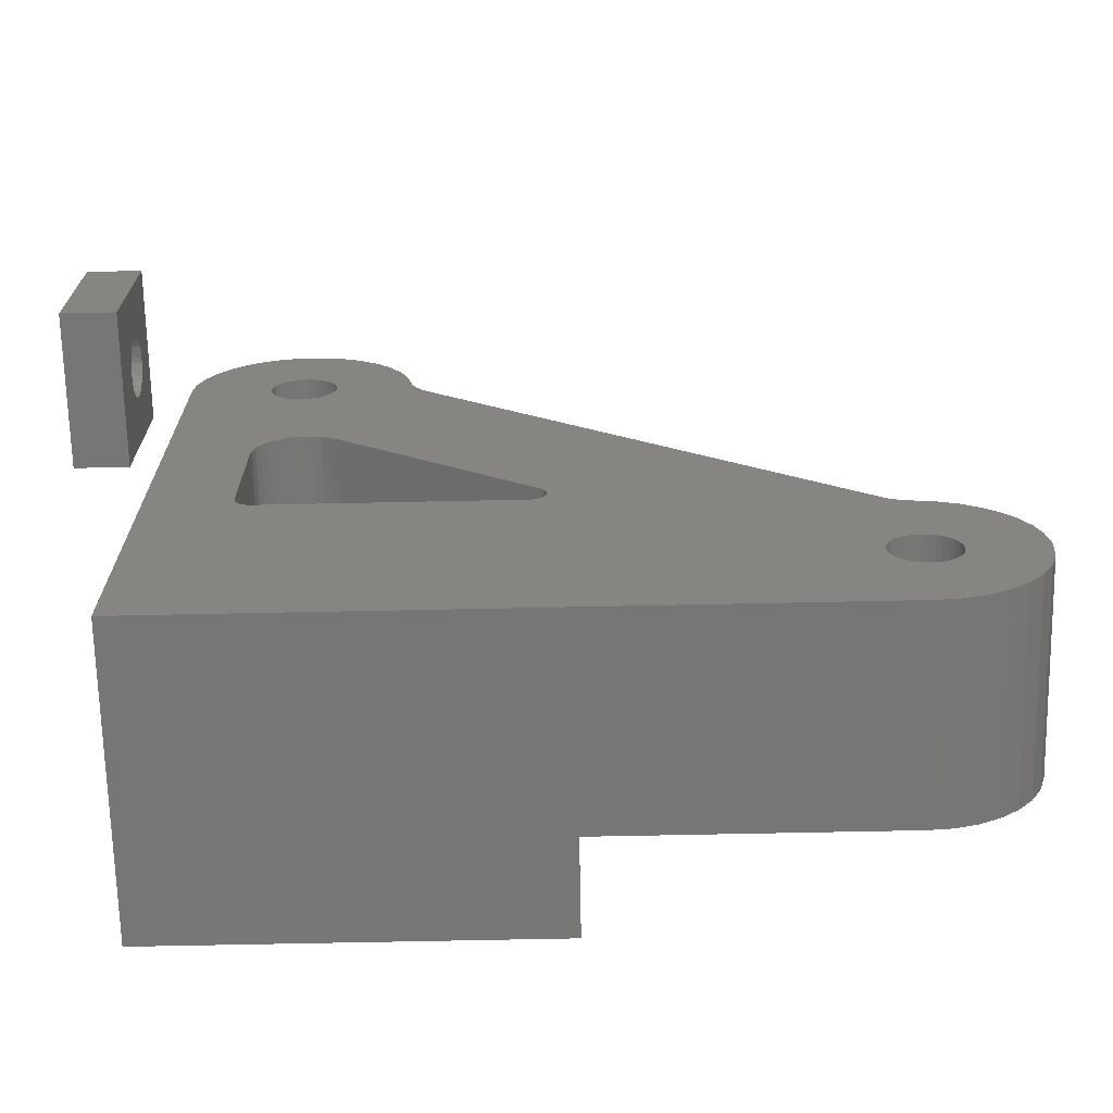
<metadata>
{"format":"stl","ext":"stl","renderer":"f3d","projection":"perspective","resolution":1024,"background":"white","views":[{"elev":-68.9,"azim":1.2,"up":"+Z"}]}
</metadata>
<code>
# stl→obj: 393 verts, 790 faces
v 0.2119 0.3577 0.5851
v 0.2071 0.3577 0.6043
v 0.2119 0.1953 0.5854
v 0.2119 3.585e-17 0.5854
v 0.207 3.702e-17 0.6046
v 0.1987 3.812e-17 0.6225
v 0.1988 0.3577 0.6223
v 0.1872 3.91e-17 0.6386
v 0.1874 0.3577 0.6384
v 0.1729 3.994e-17 0.6523
v 0.1731 0.3577 0.6522
v 0.1564 4.061e-17 0.6631
v 0.1566 0.3577 0.663
v 0.1381 4.107e-17 0.6707
v 0.1383 0.3577 0.6707
v 0.1188 4.132e-17 0.6748
v 0.119 0.3577 0.6748
v 0.09899 4.135e-17 0.6752
v 0.09917 0.3577 0.6752
v 0.07948 4.115e-17 0.672
v 0.07964 0.3577 0.672
v 0.06091 4.073e-17 0.6652
v 0.06103 0.3577 0.6653
v 0.0439 4.011e-17 0.6551
v 0.044 0.3577 0.6552
v 0.02906 3.931e-17 0.6421
v 0.02912 0.3577 0.6421
v 0.01688 3.836e-17 0.6265
v 0.01692 0.3577 0.6265
v 0.007791 3.729e-17 0.6089
v 0.007808 0.3577 0.609
v 0.002102 3.613e-17 0.59
v 0.002106 0.3577 0.59
v 9.168e-06 3.492e-17 0.5703
v 0 0.3577 0.5703
v 0 0 0
v 0 0.2862 -1.752e-17
v 0.3672 0.2862 -1.752e-17
v 0.3672 0.1953 0
v 0.6406 0.1953 -1.196e-17
v 0.6406 0 0
v 0.75 6.697e-18 0.1094
v 0.75 3.504e-17 0.1189
v 0.7476 8.451e-18 0.138
v 0.6527 1.355e-17 0.2212
v 0.6481 8.631e-18 0.141
v 0.6543 8.594e-18 0.1403
v 0.6458 1.361e-17 0.2223
v 0.6272 1.418e-17 0.2316
v 0.6306 8.305e-18 0.1356
v 0.6329 1.394e-17 0.2276
v 0.6258 8.065e-18 0.1317
v 0.2286 3.407e-17 0.5564
v 0.1538 2.538e-17 0.4145
v 0.3391 1.654e-17 0.2701
v 0.2225 3.443e-17 0.5623
v 0.2175 3.486e-17 0.5694
v 0.1465 2.567e-17 0.4192
v 0.07812 2.312e-17 0.3775
v 0.07893 2.365e-17 0.3862
v 0.07987 3.418e-17 0.5582
v 0.1029 3.682e-17 0.6013
v 0.109 3.686e-17 0.6019
v 0.09696 3.671e-17 0.5995
v 0.1384 2.587e-17 0.4224
v 0.1382 3.418e-17 0.5582
v 0.1353 3.385e-17 0.5528
v 0.1314 3.355e-17 0.548
v 0.1298 2.597e-17 0.4241
v 0.1266 3.331e-17 0.5441
v 0.1211 3.314e-17 0.5411
v 0.1211 2.598e-17 0.4242
v 0.1152 3.303e-17 0.5393
v 0.1126 2.588e-17 0.4227
v 0.109 3.299e-17 0.5387
v 0.1044 2.569e-17 0.4196
v 0.1029 3.303e-17 0.5393
v 0.09699 2.542e-17 0.4151
v 0.09696 3.314e-17 0.5411
v 0.0915 3.331e-17 0.5441
v 0.09052 2.506e-17 0.4093
v 0.08672 3.355e-17 0.548
v 0.08524 2.464e-17 0.4023
v 0.08279 3.385e-17 0.5528
v 0.08133 2.416e-17 0.3945
v 0.6419 8.594e-18 0.1403
v 0.6392 1.375e-17 0.2245
v 0.636 8.484e-18 0.1386
v 0.6657 5.09e-18 0.08312
v 0.6602 4.911e-18 0.0802
v 0.662 1.287e-19 0.002102
v 0.6543 4.801e-18 0.0784
v 0.6481 4.764e-18 0.0778
v 0.1406 3.294e-17 0.5703
v 0.214 3.534e-17 0.5771
v 0.14 3.53e-17 0.5765
v 0.6419 4.801e-18 0.0784
v 0.636 4.911e-18 0.0802
v 0.6306 5.09e-18 0.08312
v 0.6258 5.33e-18 0.08705
v 0.6219 5.623e-18 0.09183
v 0.6189 5.957e-18 0.09729
v 0.6171 6.32e-18 0.1032
v 0.6165 3.506e-18 0.1094
v 0.3295 1.483e-17 0.2422
v 0.09375 1.483e-17 0.2422
v 0.0907 1.485e-17 0.2425
v 0.08777 1.49e-17 0.2434
v 0.08507 1.499e-17 0.2448
v 0.0827 1.511e-17 0.2468
v 0.08076 1.525e-17 0.2491
v 0.07931 1.542e-17 0.2518
v 0.07843 1.56e-17 0.2548
v 0.07812 1.579e-17 0.2578
v 0.07807 3.454e-17 0.5642
v 0.07747 3.645e-17 0.5703
v 0.3413 1.642e-17 0.2681
v 0.343 1.627e-17 0.2657
v 0.3443 1.61e-17 0.263
v 0.345 1.593e-17 0.2601
v 0.3451 1.574e-17 0.2571
v 0.6171 7.075e-18 0.1155
v 0.6189 7.437e-18 0.1215
v 0.6219 7.772e-18 0.1269
v 0.1211 3.671e-17 0.5995
v 0.1266 3.653e-17 0.5966
v 0.1314 3.629e-17 0.5926
v 0.1353 3.6e-17 0.5879
v 0.1382 3.566e-17 0.5824
v 0.1152 3.682e-17 0.6013
v 0.07807 3.53e-17 0.5765
v 0.07987 3.566e-17 0.5824
v 0.08279 3.6e-17 0.5879
v 0.08672 3.629e-17 0.5926
v 0.0915 3.653e-17 0.5966
v 0.14 3.454e-17 0.5642
v 0.6797 -3.506e-18 0.1094
v 0.6825 5.098e-19 0.008326
v 0.7014 1.129e-18 0.01843
v 0.718 1.962e-18 0.03204
v 0.7316 2.976e-18 0.04861
v 0.7417 4.134e-18 0.06752
v 0.7479 5.391e-18 0.08804
v 0.7417 9.575e-18 0.1564
v 0.7327 1.062e-17 0.1734
v 0.7207 1.154e-17 0.1885
v 0.7062 1.232e-17 0.2012
v 0.6897 1.292e-17 0.2111
v 0.6717 1.334e-17 0.2178
v 0.6744 7.772e-18 0.1269
v 0.6773 7.437e-18 0.1215
v 0.6791 7.075e-18 0.1155
v 0.6602 8.484e-18 0.1386
v 0.6657 8.305e-18 0.1356
v 0.6704 8.065e-18 0.1317
v 0.3447 1.556e-17 0.2542
v 0.3437 1.539e-17 0.2514
v 0.3423 1.523e-17 0.2488
v 0.3403 1.509e-17 0.2465
v 0.338 1.498e-17 0.2447
v 0.3353 1.49e-17 0.2433
v 0.3325 1.485e-17 0.2425
v 0.6791 6.32e-18 0.1032
v 0.6773 5.957e-18 0.09729
v 0.6744 5.623e-18 0.09183
v 0.6704 5.33e-18 0.08705
v 0 0.2862 0.1002
v 0 0.2361 0.1502
v 0 0.2361 0.3005
v 0 0.3577 0.4293
v 0.09375 0.07812 0.2422
v 0.3353 0.07812 0.2433
v 0.0907 0.07812 0.2425
v 0.3295 0.07812 0.2422
v 0.1298 0.07812 0.4241
v 0.1211 0.07812 0.4242
v 0.1126 0.07812 0.4227
v 0.1384 0.07812 0.4224
v 0.1044 0.07812 0.4196
v 0.1465 0.07812 0.4192
v 0.09699 0.07812 0.4151
v 0.07812 0.07812 0.2578
v 0.3451 0.07812 0.2571
v 0.345 0.07812 0.2601
v 0.3437 0.07812 0.2514
v 0.08076 0.07812 0.2491
v 0.3423 0.07812 0.2488
v 0.0827 0.07812 0.2468
v 0.3403 0.07812 0.2465
v 0.08507 0.07812 0.2448
v 0.338 0.07812 0.2447
v 0.08777 0.07812 0.2434
v 0.3325 0.07812 0.2425
v 0.1538 0.07812 0.4145
v 0.09052 0.07812 0.4093
v 0.08524 0.07812 0.4023
v 0.08133 0.07812 0.3945
v 0.07893 0.07812 0.3862
v 0.07812 0.07812 0.3775
v 0.3391 0.07812 0.2701
v 0.3443 0.07812 0.263
v 0.343 0.07812 0.2657
v 0.3413 0.07812 0.2681
v 0.3447 0.07812 0.2542
v 0.07843 0.07812 0.2548
v 0.07931 0.07812 0.2518
v -7.373e-18 -0.04688 0.3438
v -7.373e-18 -0.1797 0.3438
v -4.944e-18 -0.1126 0.3088
v -4.916e-18 -0.1074 0.3083
v -4.832e-18 -0.1024 0.3068
v -4.695e-18 -0.09782 0.3043
v -4.512e-18 -0.0938 0.301
v -4.289e-18 -0.0905 0.297
v -4.034e-18 -0.08804 0.2924
v -3.757e-18 -0.08653 0.2874
v -3.469e-18 -0.08602 0.2822
v -3.182e-18 -0.08653 0.2771
v 4.514e-34 -0.04688 0.2109
v -2.905e-18 -0.08804 0.2721
v -2.65e-18 -0.0905 0.2675
v -2.427e-18 -0.0938 0.2635
v -2.243e-18 -0.09782 0.2602
v -2.107e-18 -0.1024 0.2577
v -2.023e-18 -0.1074 0.2562
v -1.995e-18 -0.1126 0.2557
v 0 -0.1797 0.2109
v -3.182e-18 -0.1386 0.2771
v -3.469e-18 -0.1391 0.2822
v -3.757e-18 -0.1386 0.2874
v -4.034e-18 -0.1371 0.2924
v -4.289e-18 -0.1347 0.297
v -4.512e-18 -0.1314 0.301
v -4.695e-18 -0.1273 0.3043
v -4.832e-18 -0.1227 0.3068
v -4.916e-18 -0.1178 0.3083
v -2.023e-18 -0.1178 0.2562
v -2.107e-18 -0.1227 0.2577
v -2.243e-18 -0.1273 0.2602
v -2.427e-18 -0.1314 0.2635
v -2.65e-18 -0.1347 0.2675
v -2.905e-18 -0.1371 0.2721
v -0.04688 -0.04688 0.3438
v -0.04688 -0.08653 0.2771
v -0.04688 -0.08602 0.2822
v -0.04688 -0.08653 0.2874
v -0.04688 -0.08804 0.2924
v -0.04688 -0.0905 0.297
v -0.04688 -0.0938 0.301
v -0.04688 -0.09782 0.3043
v -0.04688 -0.1024 0.3068
v -0.04688 -0.1074 0.3083
v -0.04688 -0.1126 0.3088
v -0.04688 -0.1797 0.3438
v -0.04688 -0.04688 0.2109
v -0.04688 -0.1797 0.2109
v -0.04688 -0.1126 0.2557
v -0.04688 -0.1074 0.2562
v -0.04688 -0.1024 0.2577
v -0.04688 -0.09782 0.2602
v -0.04688 -0.0938 0.2635
v -0.04688 -0.0905 0.2675
v -0.04688 -0.08804 0.2721
v -0.04688 -0.1178 0.3083
v -0.04688 -0.1227 0.3068
v -0.04688 -0.1273 0.3043
v -0.04688 -0.1314 0.301
v -0.04688 -0.1347 0.297
v -0.04688 -0.1371 0.2924
v -0.04688 -0.1386 0.2874
v -0.04688 -0.1391 0.2822
v -0.04688 -0.1386 0.2771
v -0.04688 -0.1371 0.2721
v -0.04688 -0.1347 0.2675
v -0.04688 -0.1314 0.2635
v -0.04688 -0.1273 0.2602
v -0.04688 -0.1227 0.2577
v -0.04688 -0.1178 0.2562
v 0.6458 0.1953 0.2223
v 0.6419 0.1953 0.1403
v 0.636 0.1953 0.1386
v 0.6306 0.1953 0.1356
v 0.5996 0.1953 0.2527
v 0.6272 0.1953 0.2316
v 0.3672 0.1953 0.2527
v 0.6797 0.1953 0.1094
v 0.6791 0.1953 0.1155
v 0.75 0.1953 0.1094
v 0.75 0.1953 0.1189
v 0.6773 0.1953 0.1215
v 0.7476 0.1953 0.138
v 0.5854 0.1953 0.2656
v 0.5964 0.1954 0.2553
v 0.5838 0.1953 0.2656
v 0.5646 0.1953 0.2813
v 0.6329 0.1953 0.2276
v 0.6392 0.1953 0.2245
v 0.6258 0.1953 0.1317
v 0.6219 0.1953 0.1269
v 0.6189 0.1953 0.1215
v 0.6171 0.1953 0.1155
v 0.6165 0.1953 0.1094
v 0.6171 0.1953 0.1032
v 0.6189 0.1953 0.09729
v 0.6219 0.1953 0.09183
v 0.6258 0.1953 0.08705
v 0.6306 0.1953 0.08312
v 0.636 0.1953 0.0802
v 0.6419 0.1953 0.0784
v 0.6481 0.1953 0.0778
v 0.6543 0.1953 0.0784
v 0.7417 0.1953 0.06752
v 0.7316 0.1953 0.04861
v 0.718 0.1953 0.03204
v 0.7014 0.1953 0.01843
v 0.6825 0.1953 0.008326
v 0.662 0.1953 0.002102
v 0.6602 0.1953 0.0802
v 0.6657 0.1953 0.08312
v 0.6704 0.1953 0.08705
v 0.7479 0.1953 0.08804
v 0.6744 0.1953 0.09183
v 0.6773 0.1953 0.09729
v 0.6791 0.1953 0.1032
v 0.6744 0.1953 0.1269
v 0.6704 0.1953 0.1317
v 0.6657 0.1953 0.1356
v 0.6602 0.1953 0.1386
v 0.6543 0.1953 0.1403
v 0.7417 0.1953 0.1564
v 0.6481 0.1953 0.141
v 0.6527 0.1953 0.2212
v 0.6717 0.1953 0.2178
v 0.6897 0.1953 0.2111
v 0.7062 0.1953 0.2012
v 0.7207 0.1953 0.1885
v 0.7327 0.1953 0.1734
v 0.5726 0.2045 0.2748
v 0.3672 0.2045 0.2748
v 0.385 0.3577 0.428
v 0.3672 0.3368 0.4071
v 0.3672 0.3577 0.4293
v 0.3672 0.2361 0.1502
v 0.3672 0.2361 0.3005
v 0.3672 0.1959 0.2588
v 0.3672 0.2862 0.1002
v 0.3672 0.2006 0.27
v 0.3672 0.1977 0.2646
v 0.5771 0.2013 0.2711
v 0.5865 0.1972 0.2634
v 0.5817 0.199 0.2673
v 0.2286 0.3577 0.5559
v 0.2283 0.1953 0.5561
v 0.3672 0.1953 0.4434
v 0.5637 0.1953 0.2821
v 0.14 0.3577 0.5642
v 0.2225 0.3577 0.5619
v 0.14 0.3577 0.5765
v 0.1382 0.3577 0.5824
v 0.1211 0.3577 0.5995
v 0.1152 0.3577 0.6013
v 0.109 0.3577 0.6019
v 0.1029 0.3577 0.6013
v 0.09696 0.3577 0.5995
v 0.1406 0.3577 0.5703
v 0.214 0.3577 0.5767
v 0.2176 0.3577 0.5689
v 0.1029 0.3577 0.5393
v 0.109 0.3577 0.5387
v 0.1152 0.3577 0.5393
v 0.1211 0.3577 0.5411
v 0.1266 0.3577 0.5441
v 0.1314 0.3577 0.548
v 0.1353 0.3577 0.5528
v 0.1382 0.3577 0.5582
v 0.07747 0.3577 0.5703
v 0.07807 0.3577 0.5642
v 0.07987 0.3577 0.5582
v 0.08279 0.3577 0.5528
v 0.08672 0.3577 0.548
v 0.0915 0.3577 0.5441
v 0.09696 0.3577 0.5411
v 0.1353 0.3577 0.5879
v 0.1314 0.3577 0.5926
v 0.1266 0.3577 0.5966
v 0.0915 0.3577 0.5966
v 0.08672 0.3577 0.5926
v 0.08279 0.3577 0.5879
v 0.07987 0.3577 0.5824
v 0.07807 0.3577 0.5765
v 0.2175 0.1953 0.5694
v 0.2225 0.1953 0.5623
v 0.214 0.1953 0.5771
f 1 2 3
f 4 3 5
f 5 3 2
f 5 2 6
f 6 2 7
f 6 7 8
f 8 7 9
f 8 9 10
f 10 9 11
f 10 11 12
f 12 11 13
f 12 13 14
f 14 13 15
f 14 15 16
f 16 15 17
f 16 17 18
f 18 17 19
f 18 19 20
f 20 19 21
f 20 21 22
f 22 21 23
f 22 23 24
f 24 23 25
f 24 25 26
f 26 25 27
f 26 27 28
f 28 27 29
f 28 29 30
f 30 29 31
f 30 31 32
f 32 31 33
f 32 33 34
f 34 33 35
f 36 37 38
f 36 38 39
f 36 39 40
f 36 40 41
f 42 43 44
f 45 46 47
f 45 48 46
f 49 50 51
f 49 52 50
f 53 54 55
f 53 56 54
f 54 57 58
f 54 56 57
f 59 60 61
f 62 63 18
f 62 18 64
f 65 66 67
f 65 67 68
f 65 68 69
f 69 68 70
f 69 70 71
f 69 71 72
f 72 71 73
f 72 73 74
f 74 73 75
f 74 75 76
f 75 77 76
f 78 76 77
f 78 77 79
f 78 79 80
f 78 80 81
f 81 80 82
f 81 82 83
f 83 82 84
f 83 84 85
f 85 84 61
f 85 61 60
f 86 46 48
f 48 87 86
f 88 86 87
f 87 51 88
f 88 51 50
f 89 90 91
f 91 90 92
f 91 92 93
f 94 58 57
f 94 57 95
f 94 95 4
f 94 4 5
f 94 5 6
f 94 6 8
f 94 8 10
f 94 10 12
f 94 12 96
f 41 91 93
f 41 93 97
f 41 97 98
f 41 98 99
f 41 99 100
f 41 100 101
f 41 101 102
f 41 102 36
f 36 102 103
f 36 103 104
f 36 104 105
f 36 105 106
f 36 106 107
f 36 107 108
f 36 108 109
f 36 109 110
f 36 110 111
f 36 111 112
f 36 112 113
f 36 113 114
f 36 114 59
f 36 59 61
f 36 61 115
f 36 115 116
f 36 116 34
f 49 53 55
f 49 55 117
f 49 117 118
f 49 118 119
f 49 119 120
f 49 120 121
f 121 104 122
f 121 122 123
f 121 123 124
f 121 124 52
f 121 52 49
f 14 16 125
f 14 125 126
f 14 126 127
f 14 127 128
f 14 128 129
f 14 129 96
f 14 96 12
f 16 18 63
f 16 63 130
f 16 130 125
f 20 22 131
f 20 131 132
f 20 132 133
f 20 133 134
f 20 134 135
f 20 135 64
f 20 64 18
f 116 131 22
f 116 22 24
f 116 24 26
f 116 26 28
f 116 28 30
f 116 30 32
f 116 32 34
f 58 94 136
f 58 136 66
f 58 66 65
f 137 138 139
f 137 139 140
f 137 140 141
f 137 141 142
f 137 142 143
f 137 143 42
f 137 42 44
f 137 44 144
f 137 144 145
f 137 145 146
f 137 146 147
f 137 147 148
f 148 149 150
f 148 150 151
f 148 151 152
f 148 152 137
f 149 45 47
f 149 47 153
f 149 153 154
f 149 154 155
f 149 155 150
f 104 121 156
f 104 156 157
f 104 157 158
f 104 158 159
f 104 159 160
f 104 160 161
f 104 161 162
f 104 162 105
f 138 137 163
f 138 163 164
f 138 164 165
f 138 165 166
f 138 166 89
f 138 89 91
f 36 167 37
f 167 36 168
f 168 36 34
f 168 34 169
f 169 34 35
f 169 35 170
f 171 172 173
f 171 174 172
f 175 176 177
f 175 177 178
f 178 177 179
f 178 179 180
f 180 179 181
f 182 183 184
f 185 186 187
f 187 186 188
f 187 188 189
f 189 188 190
f 189 190 191
f 191 190 192
f 191 192 173
f 191 173 172
f 174 193 172
f 194 180 181
f 194 181 195
f 194 195 196
f 194 196 197
f 194 197 198
f 194 198 199
f 194 199 200
f 199 182 184
f 199 184 201
f 199 201 202
f 199 202 203
f 199 203 200
f 183 182 204
f 204 182 205
f 204 205 185
f 185 205 206
f 185 206 186
f 200 55 194
f 194 55 54
f 199 59 182
f 182 59 114
f 76 177 74
f 74 177 176
f 74 176 72
f 72 176 175
f 72 175 69
f 69 175 178
f 69 178 65
f 65 178 180
f 65 180 58
f 58 180 194
f 58 194 54
f 177 76 179
f 179 76 78
f 179 78 181
f 181 78 81
f 181 81 195
f 195 81 83
f 195 83 196
f 196 83 85
f 196 85 197
f 197 85 60
f 197 60 198
f 198 60 59
f 198 59 199
f 171 106 174
f 174 106 105
f 157 187 158
f 158 187 189
f 158 189 159
f 159 189 191
f 159 191 160
f 160 191 172
f 160 172 161
f 161 172 193
f 161 193 162
f 162 193 174
f 162 174 105
f 187 157 185
f 185 157 156
f 185 156 204
f 204 156 121
f 204 121 183
f 183 121 120
f 183 120 184
f 184 120 119
f 184 119 201
f 201 119 118
f 201 118 202
f 202 118 117
f 202 117 203
f 203 117 55
f 203 55 200
f 110 186 111
f 111 186 206
f 111 206 112
f 112 206 205
f 112 205 113
f 113 205 182
f 113 182 114
f 186 110 188
f 188 110 109
f 188 109 190
f 190 109 108
f 190 108 192
f 192 108 107
f 192 107 173
f 173 107 106
f 173 106 171
f 207 208 209
f 207 209 210
f 207 210 211
f 207 211 212
f 207 212 213
f 207 213 214
f 207 214 215
f 207 215 216
f 207 216 217
f 207 217 218
f 219 207 218
f 219 218 220
f 219 220 221
f 219 221 222
f 219 222 223
f 219 223 224
f 219 224 225
f 219 225 226
f 219 226 227
f 208 227 228
f 208 228 229
f 208 229 230
f 208 230 231
f 208 231 232
f 208 232 233
f 208 233 234
f 208 234 235
f 208 235 236
f 208 236 209
f 227 226 237
f 227 237 238
f 227 238 239
f 227 239 240
f 227 240 241
f 227 241 242
f 227 242 228
f 243 244 245
f 243 245 246
f 243 246 247
f 243 247 248
f 243 248 249
f 243 249 250
f 243 250 251
f 243 251 252
f 243 252 253
f 243 253 254
f 255 256 257
f 255 257 258
f 255 258 259
f 255 259 260
f 255 260 261
f 255 261 262
f 255 262 263
f 255 263 244
f 255 244 243
f 254 253 264
f 254 264 265
f 254 265 266
f 254 266 267
f 254 267 268
f 254 268 269
f 254 269 270
f 254 270 271
f 254 271 272
f 254 272 256
f 256 272 273
f 256 273 274
f 256 274 275
f 256 275 276
f 256 276 277
f 256 277 278
f 256 278 257
f 253 236 264
f 264 236 235
f 264 235 265
f 265 235 234
f 265 234 266
f 266 234 233
f 266 233 267
f 267 233 232
f 267 232 268
f 268 232 231
f 268 231 269
f 269 231 230
f 269 230 270
f 270 230 229
f 270 229 271
f 236 253 209
f 209 253 252
f 209 252 210
f 210 252 251
f 210 251 211
f 211 251 250
f 211 250 212
f 212 250 249
f 212 249 213
f 213 249 248
f 213 248 214
f 214 248 247
f 214 247 215
f 215 247 246
f 215 246 216
f 216 246 245
f 216 245 217
f 257 225 258
f 258 225 224
f 258 224 259
f 259 224 223
f 259 223 260
f 260 223 222
f 260 222 261
f 261 222 221
f 261 221 262
f 262 221 220
f 262 220 263
f 263 220 218
f 263 218 244
f 244 218 217
f 244 217 245
f 225 257 226
f 226 257 278
f 226 278 237
f 237 278 277
f 237 277 238
f 238 277 276
f 238 276 239
f 239 276 275
f 239 275 240
f 240 275 274
f 240 274 241
f 241 274 273
f 241 273 242
f 242 273 272
f 242 272 228
f 228 272 271
f 228 271 229
f 208 254 227
f 227 254 256
f 207 243 208
f 208 243 254
f 219 255 207
f 207 255 243
f 227 256 219
f 219 256 255
f 279 280 281
f 279 281 282
f 283 284 285
f 286 287 288
f 289 288 287
f 289 287 290
f 289 290 291
f 292 284 283
f 292 283 293
f 292 293 294
f 292 294 295
f 39 285 284
f 39 284 296
f 39 296 297
f 39 297 279
f 39 279 282
f 39 282 298
f 39 298 299
f 39 299 300
f 39 300 301
f 39 301 302
f 39 302 303
f 39 303 304
f 39 304 305
f 39 305 306
f 39 306 307
f 39 307 308
f 39 308 309
f 39 309 310
f 39 310 40
f 310 311 312
f 310 312 313
f 310 313 314
f 310 314 315
f 310 315 316
f 310 316 317
f 310 317 40
f 312 311 318
f 312 318 319
f 312 319 320
f 312 320 321
f 321 320 322
f 321 322 323
f 321 323 324
f 321 324 286
f 321 286 288
f 291 290 325
f 291 325 326
f 291 326 327
f 291 327 328
f 291 328 329
f 291 329 330
f 331 280 279
f 331 279 332
f 331 332 333
f 331 333 334
f 331 334 335
f 331 335 336
f 331 336 337
f 331 337 330
f 331 330 329
f 338 339 340
f 340 339 341
f 340 341 342
f 343 344 345
f 343 345 285
f 343 285 39
f 343 39 38
f 343 38 346
f 344 341 339
f 344 339 347
f 344 347 348
f 344 348 345
f 338 295 349
f 338 340 295
f 294 293 350
f 294 350 351
f 294 351 349
f 294 349 295
f 340 352 353
f 340 353 354
f 340 354 355
f 340 355 295
f 53 49 284
f 53 284 292
f 53 292 295
f 53 295 355
f 53 355 354
f 53 354 353
f 345 293 285
f 293 283 285
f 349 347 338
f 347 339 338
f 345 350 293
f 348 350 345
f 351 350 348
f 347 351 348
f 347 349 351
f 43 289 44
f 44 289 291
f 44 291 144
f 144 291 330
f 144 330 145
f 145 330 337
f 145 337 146
f 146 337 336
f 146 336 147
f 147 336 335
f 147 335 148
f 148 335 334
f 148 334 149
f 149 334 333
f 149 333 45
f 45 333 332
f 297 48 279
f 279 48 45
f 279 45 332
f 48 297 87
f 87 297 296
f 87 296 51
f 51 296 284
f 51 284 49
f 352 356 357
f 13 358 359
f 17 360 361
f 17 361 362
f 17 362 19
f 19 362 363
f 363 364 19
f 365 358 13
f 365 13 11
f 365 11 9
f 365 9 7
f 365 7 2
f 365 2 1
f 365 1 366
f 365 366 367
f 365 367 357
f 365 357 356
f 342 170 368
f 342 368 369
f 342 369 370
f 342 370 371
f 342 371 372
f 342 372 373
f 342 373 374
f 342 374 375
f 342 375 356
f 342 356 352
f 342 352 340
f 170 35 376
f 170 376 377
f 170 377 378
f 170 378 379
f 170 379 380
f 170 380 381
f 170 381 382
f 170 382 368
f 15 13 359
f 15 359 383
f 15 383 384
f 15 384 385
f 15 385 360
f 15 360 17
f 21 19 364
f 21 364 386
f 21 386 387
f 21 387 388
f 21 388 389
f 21 389 390
f 21 390 23
f 376 35 33
f 376 33 31
f 376 31 29
f 376 29 27
f 376 27 25
f 376 25 23
f 376 23 390
f 391 56 392
f 392 56 53
f 392 53 353
f 56 391 57
f 57 391 393
f 57 393 95
f 95 393 3
f 95 3 4
f 367 392 357
f 357 392 353
f 357 353 352
f 392 367 391
f 391 367 366
f 391 366 393
f 393 366 1
f 393 1 3
f 170 342 169
f 169 342 341
f 169 341 344
f 46 329 47
f 47 329 328
f 47 328 153
f 153 328 327
f 153 327 154
f 154 327 326
f 154 326 155
f 155 326 325
f 155 325 150
f 150 325 290
f 150 290 151
f 151 290 287
f 151 287 152
f 152 287 286
f 152 286 137
f 329 46 331
f 331 46 86
f 331 86 280
f 280 86 88
f 280 88 281
f 281 88 50
f 281 50 282
f 282 50 52
f 282 52 298
f 298 52 124
f 298 124 299
f 299 124 123
f 299 123 300
f 300 123 122
f 300 122 301
f 301 122 104
f 301 104 302
f 93 309 97
f 97 309 308
f 97 308 98
f 98 308 307
f 98 307 99
f 99 307 306
f 99 306 100
f 100 306 305
f 100 305 101
f 101 305 304
f 101 304 102
f 102 304 303
f 102 303 103
f 103 303 302
f 103 302 104
f 309 93 310
f 310 93 92
f 310 92 311
f 311 92 90
f 311 90 318
f 318 90 89
f 318 89 319
f 319 89 166
f 319 166 320
f 320 166 165
f 320 165 322
f 322 165 164
f 322 164 323
f 323 164 163
f 323 163 324
f 324 163 137
f 324 137 286
f 63 361 130
f 130 361 360
f 130 360 125
f 125 360 385
f 125 385 126
f 126 385 384
f 126 384 127
f 127 384 383
f 127 383 128
f 128 383 359
f 128 359 129
f 129 359 358
f 129 358 96
f 96 358 365
f 96 365 94
f 361 63 362
f 362 63 62
f 362 62 363
f 363 62 64
f 363 64 364
f 364 64 135
f 364 135 386
f 386 135 134
f 386 134 387
f 387 134 133
f 387 133 388
f 388 133 132
f 388 132 389
f 389 132 131
f 389 131 390
f 390 131 116
f 390 116 376
f 75 368 77
f 77 368 382
f 77 382 79
f 79 382 381
f 79 381 80
f 80 381 380
f 80 380 82
f 82 380 379
f 82 379 84
f 84 379 378
f 84 378 61
f 61 378 377
f 61 377 115
f 115 377 376
f 115 376 116
f 368 75 369
f 369 75 73
f 369 73 370
f 370 73 71
f 370 71 371
f 371 71 70
f 371 70 372
f 372 70 68
f 372 68 373
f 373 68 67
f 373 67 374
f 374 67 66
f 374 66 375
f 375 66 136
f 375 136 356
f 356 136 94
f 356 94 365
f 42 288 43
f 43 288 289
f 41 40 91
f 91 40 317
f 91 317 138
f 138 317 316
f 138 316 139
f 139 316 315
f 139 315 140
f 140 315 314
f 140 314 141
f 141 314 313
f 141 313 142
f 142 313 312
f 142 312 143
f 143 312 321
f 143 321 42
f 42 321 288
f 37 167 38
f 38 167 346
f 167 168 346
f 346 168 343
f 168 169 343
f 343 169 344

</code>
